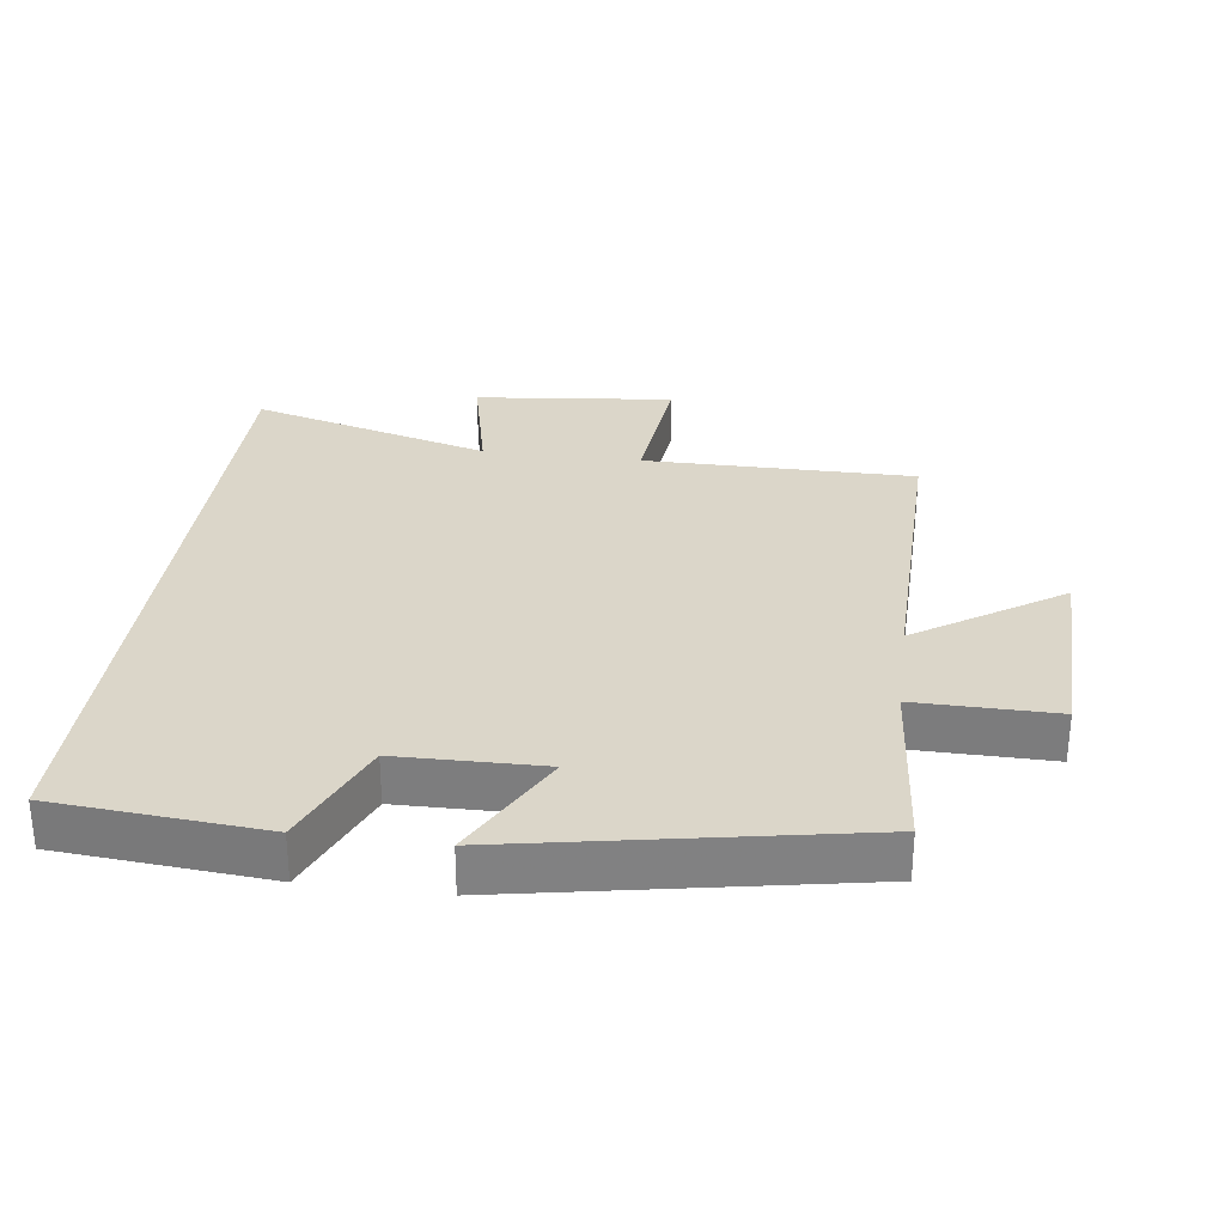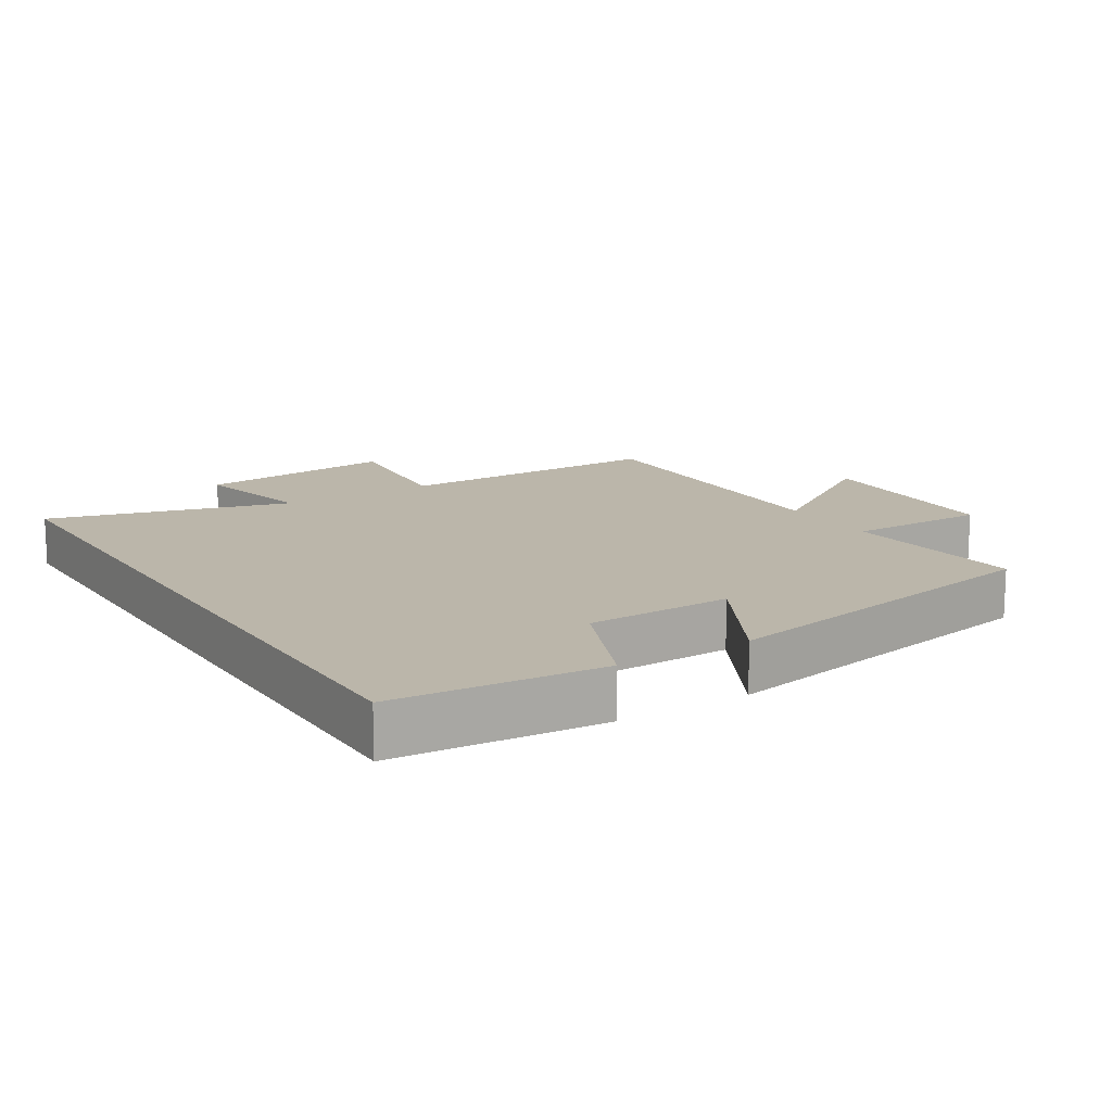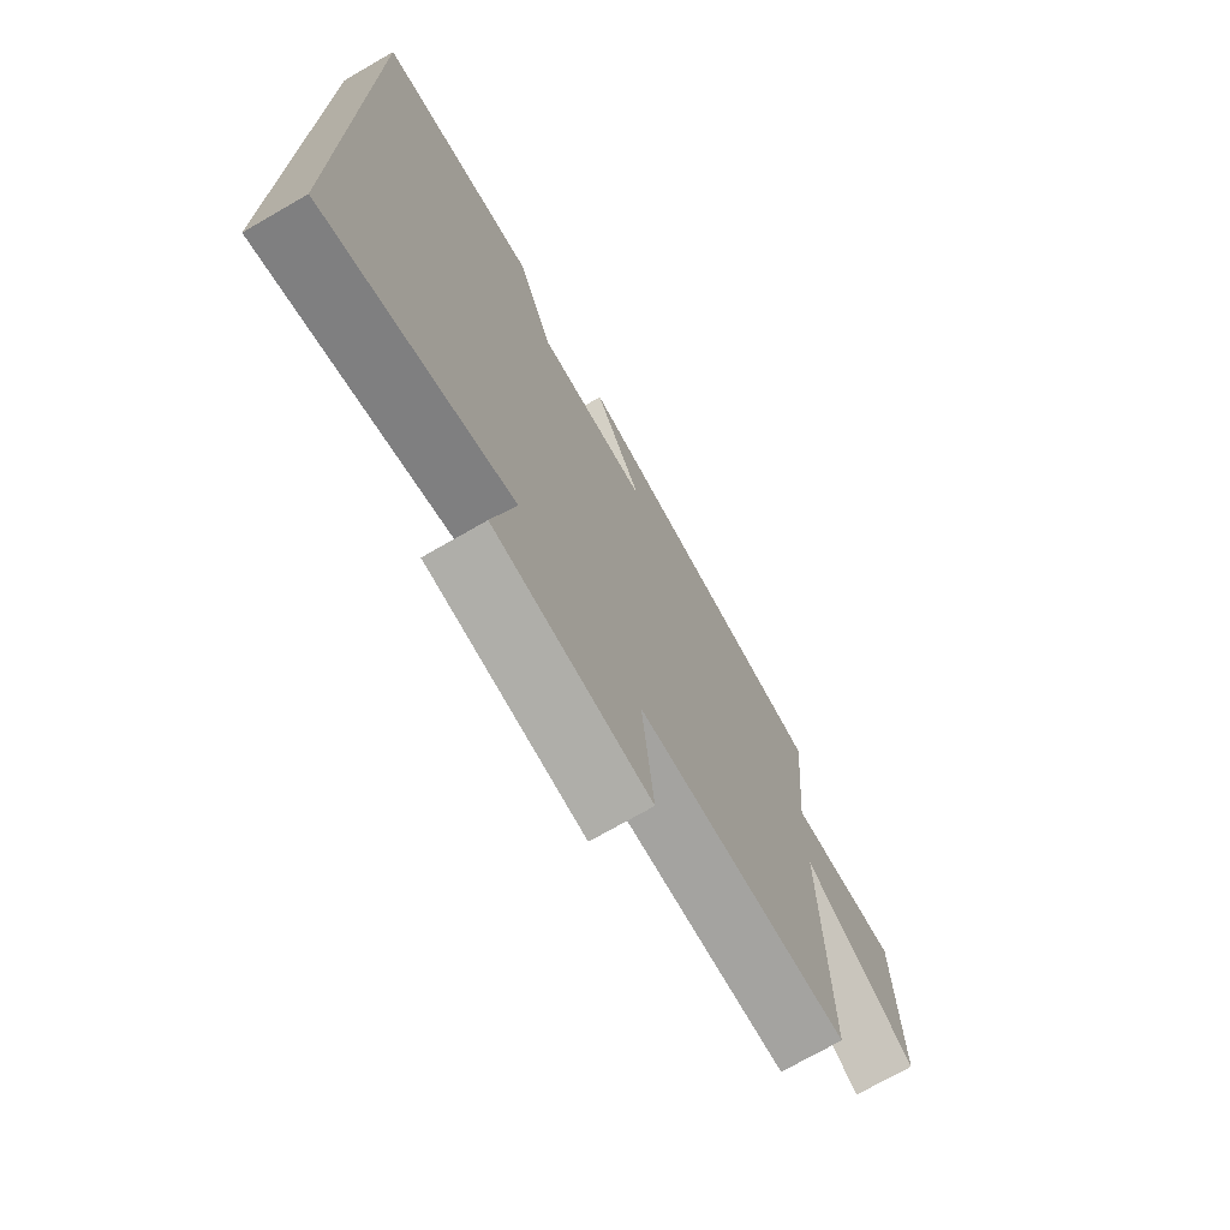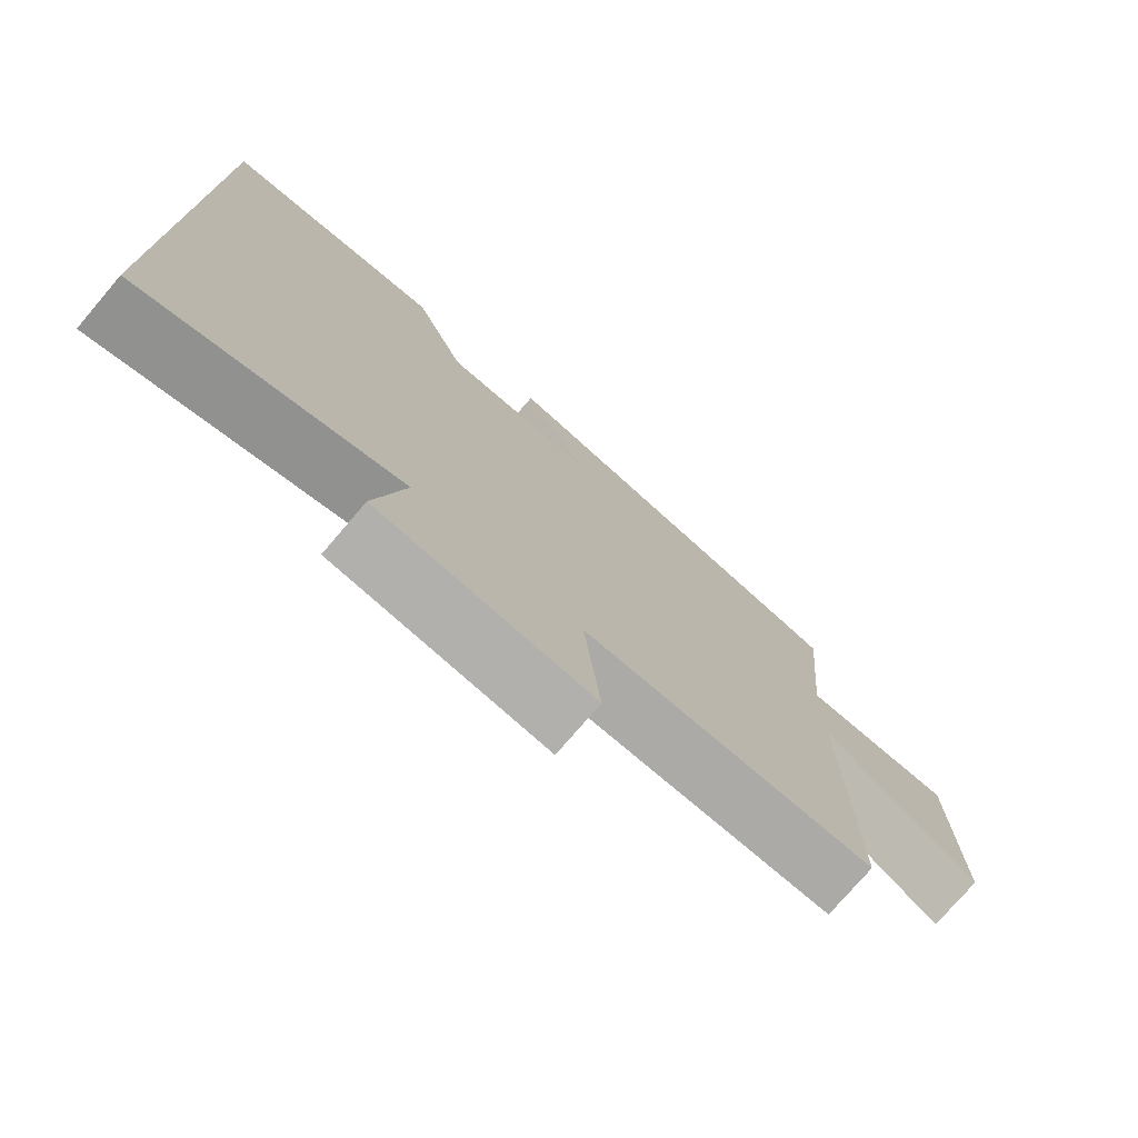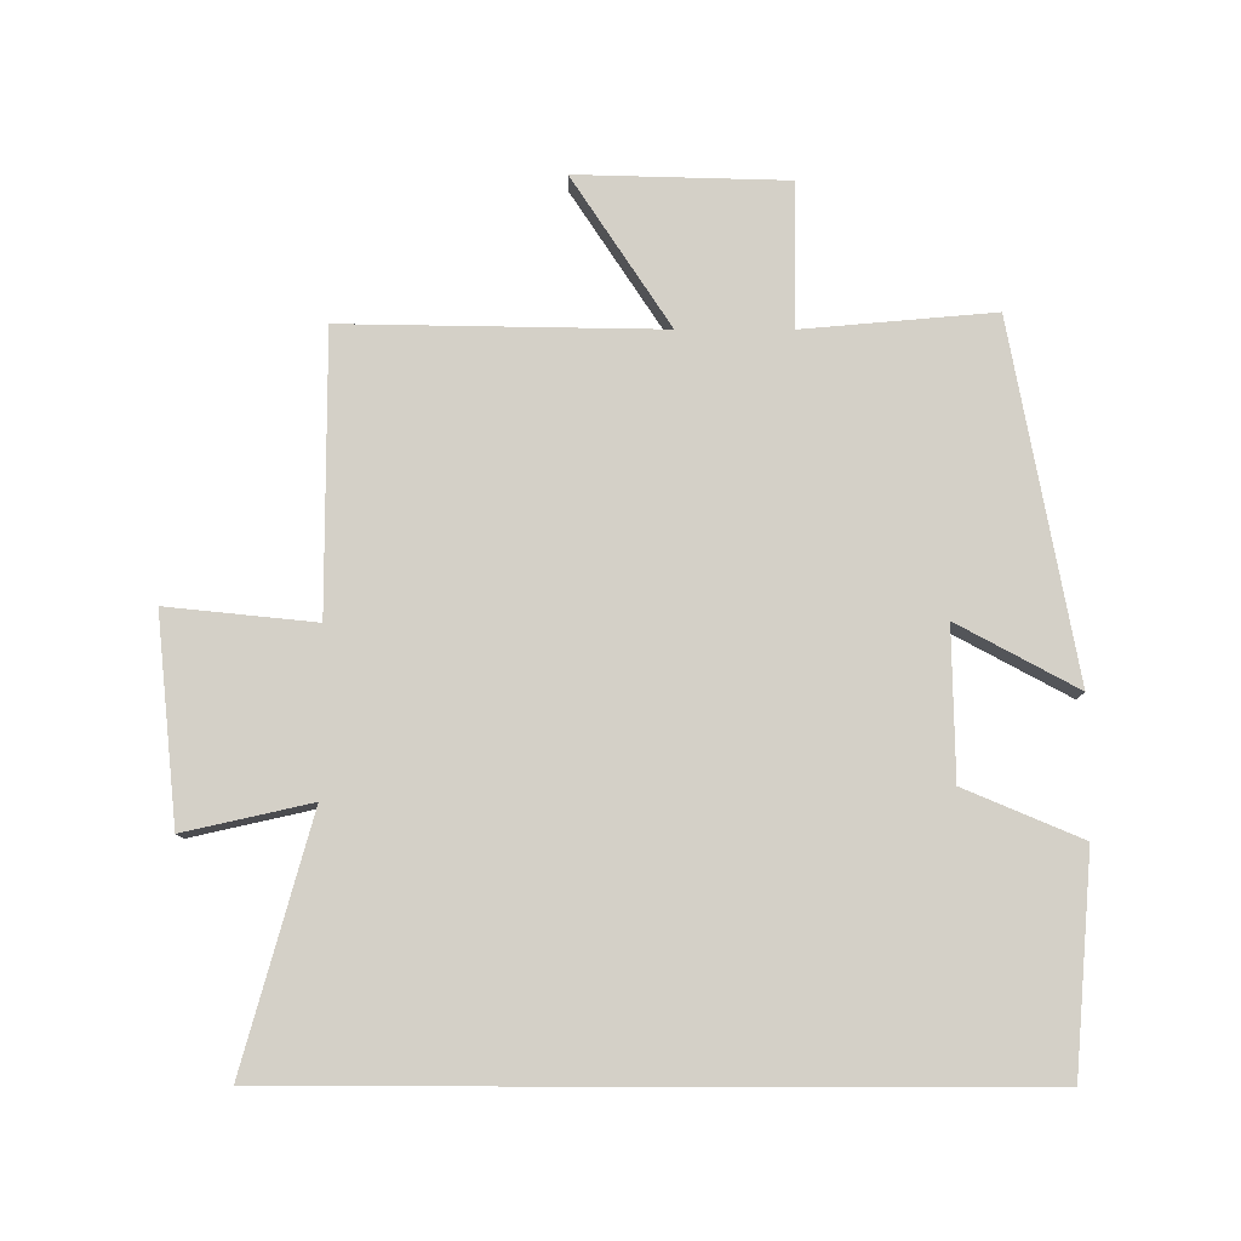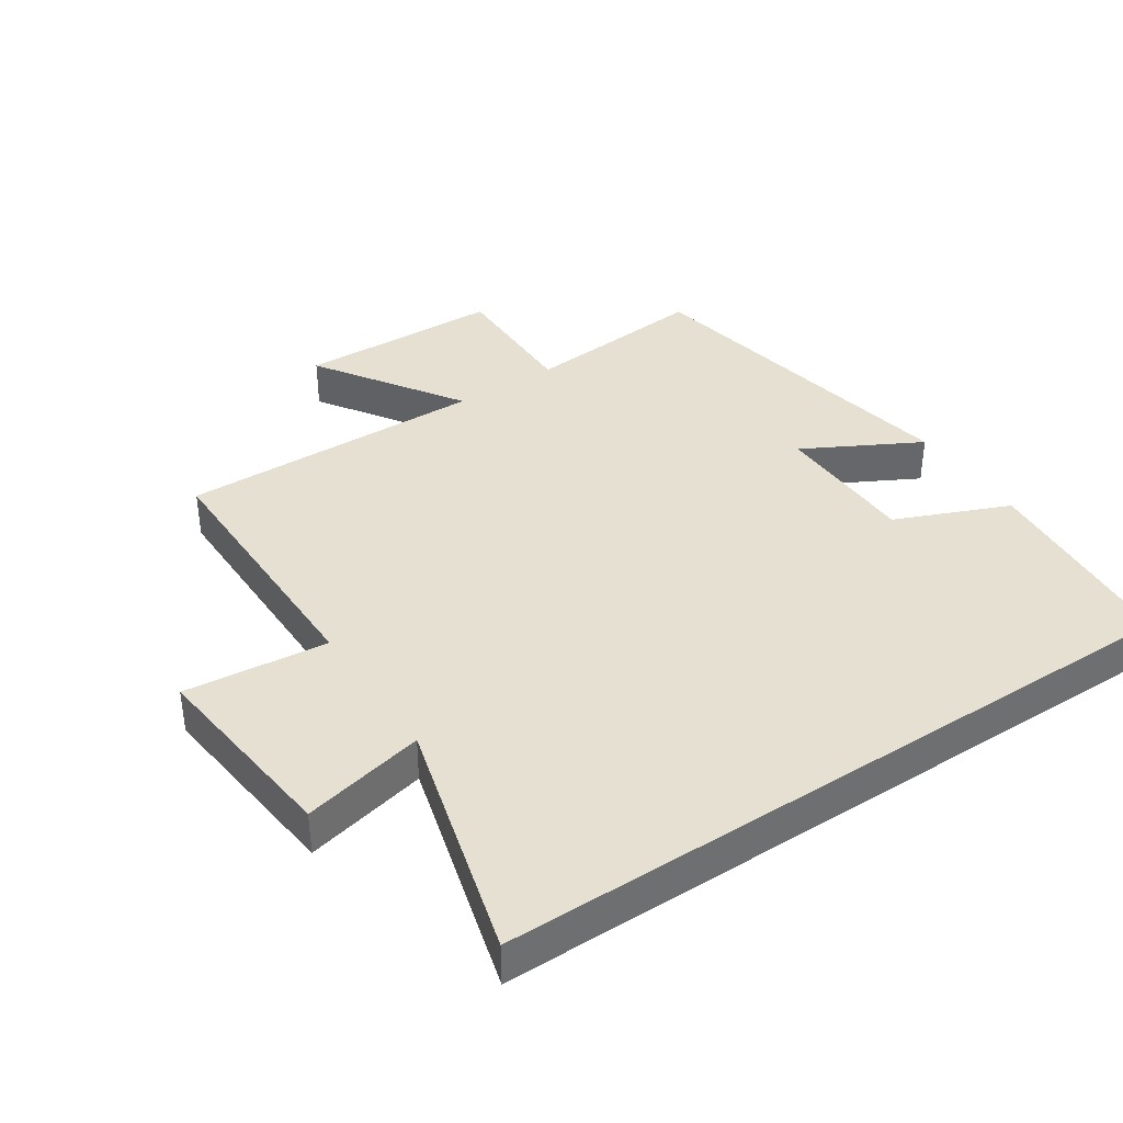
<metadata>
{"format":"obj","ext":"obj","renderer":"f3d","projection":"perspective","resolution":1024,"background":"white","views":[{"elev":29.9,"azim":7.5,"up":"+Y"},{"elev":14.1,"azim":-32.1,"up":"+Y"},{"elev":-72.8,"azim":-60.1,"up":"+Z"},{"elev":-75.8,"azim":-40.5,"up":"+Z"},{"elev":79.9,"azim":-89.9,"up":"+Y"},{"elev":38.4,"azim":-123.6,"up":"+Y"}]}
</metadata>
<code>
v 0.507 0.07 -0.501
v 0.099 0.07 -0.5
v 0.121 0.07 -0.717
v -0.179 0.07 -0.685
v -0.137 0.07 -0.5
v -0.5 0.07 -0.6
v -0.5 0.07 0.474
v -0.187 0.07 0.5
v -0.115 0.07 0.329
v 0.103 0.07 0.325
v 0.009 0.07 0.5
v 0.525 0.07 0.404
v 0.5 0.07 0.125
v 0.71 0.07 0.127
v 0.718 0.07 -0.181
v 0.5 0.07 -0.037
v 0.507 0 -0.501
v 0.099 0 -0.5
v 0.121 0 -0.717
v -0.179 0 -0.685
v -0.137 0 -0.5
v -0.5 0 -0.6
v -0.5 0 0.474
v -0.187 0 0.5
v -0.115 0 0.329
v 0.103 0 0.325
v 0.009 0 0.5
v 0.525 0 0.404
v 0.5 0 0.125
v 0.71 0 0.127
v 0.718 0 -0.181
v 0.5 0 -0.037
f 13 14 15 16
f 10 11 12 13
f 9 10 13 16
f 7 8 9
f 6 7 9
f 5 6 9
f 5 9 16
f 2 3 4 5
f 2 5 16
f 1 2 16
f 32 31 30 29
f 29 28 27 26
f 32 29 26 25
f 25 24 23
f 25 23 22
f 25 22 21
f 32 25 21
f 21 20 19 18
f 32 21 18
f 32 18 17
f 1 17 18 2
f 2 18 19 3
f 3 19 20 4
f 4 20 21 5
f 5 21 22 6
f 6 22 23 7
f 7 23 24 8
f 8 24 25 9
f 9 25 26 10
f 10 26 27 11
f 11 27 28 12
f 12 28 29 13
f 13 29 30 14
f 14 30 31 15
f 15 31 32 16
f 16 32 17 1

</code>
